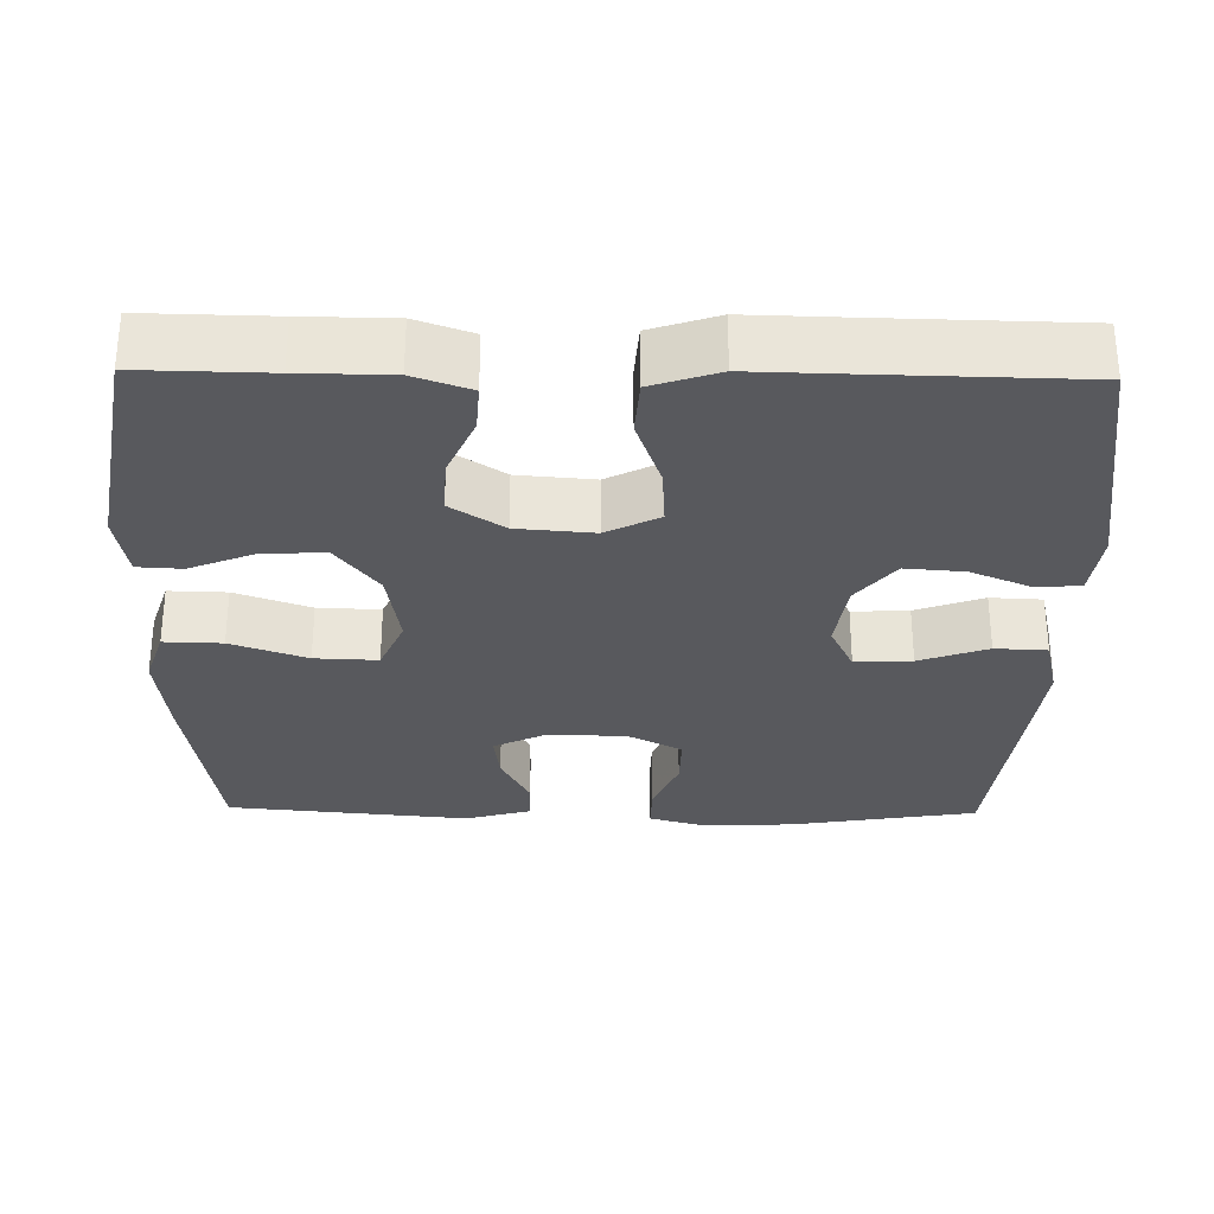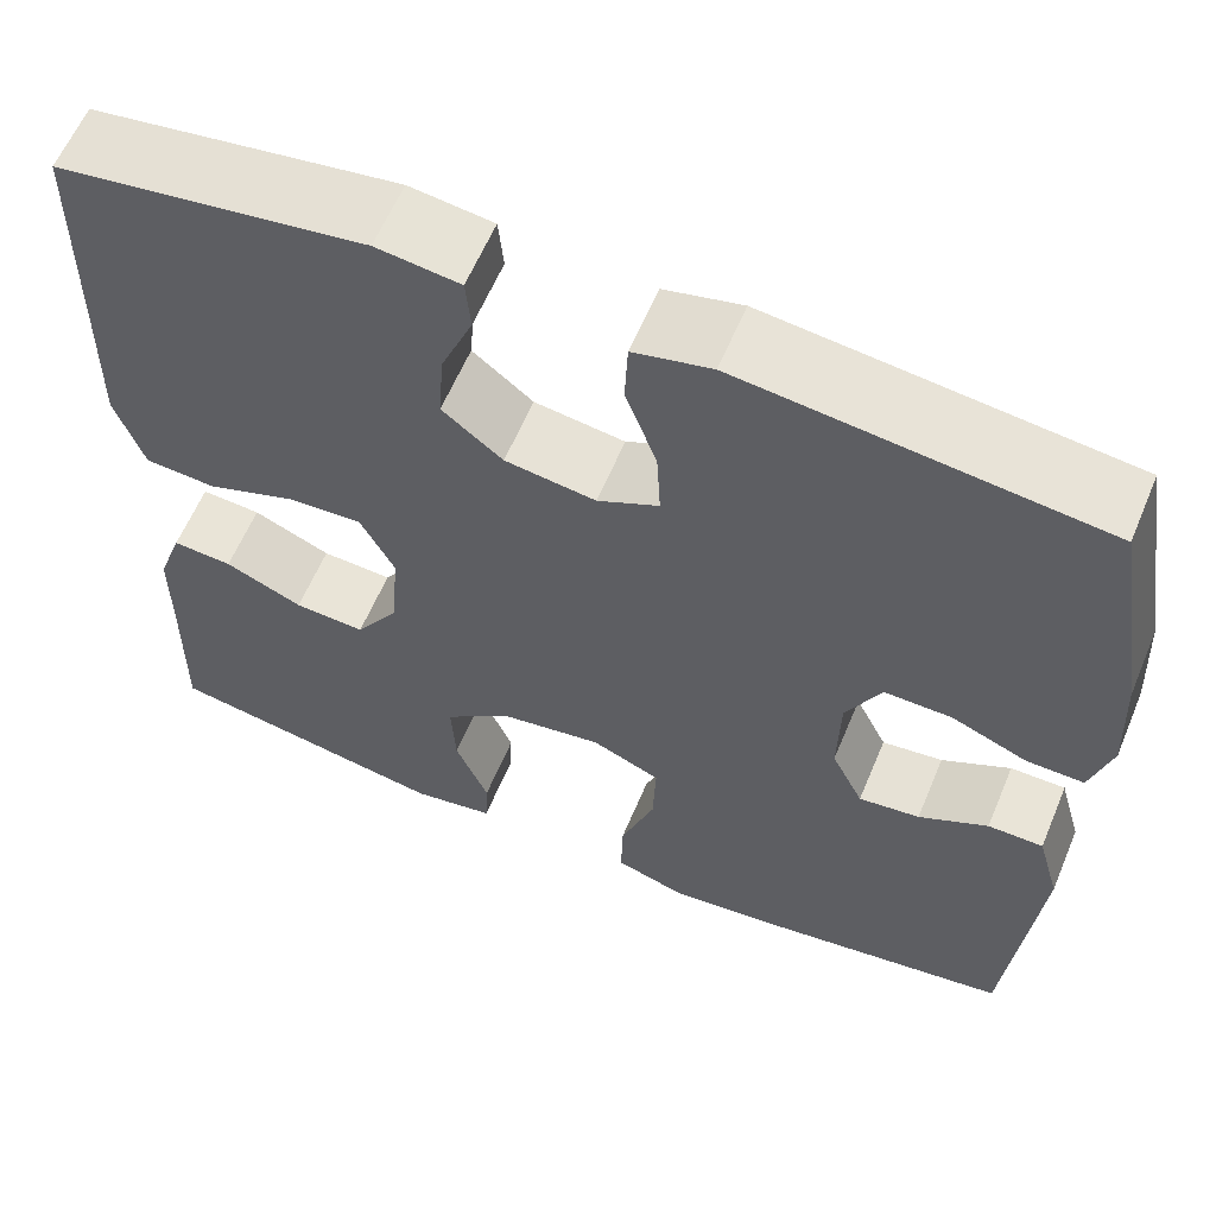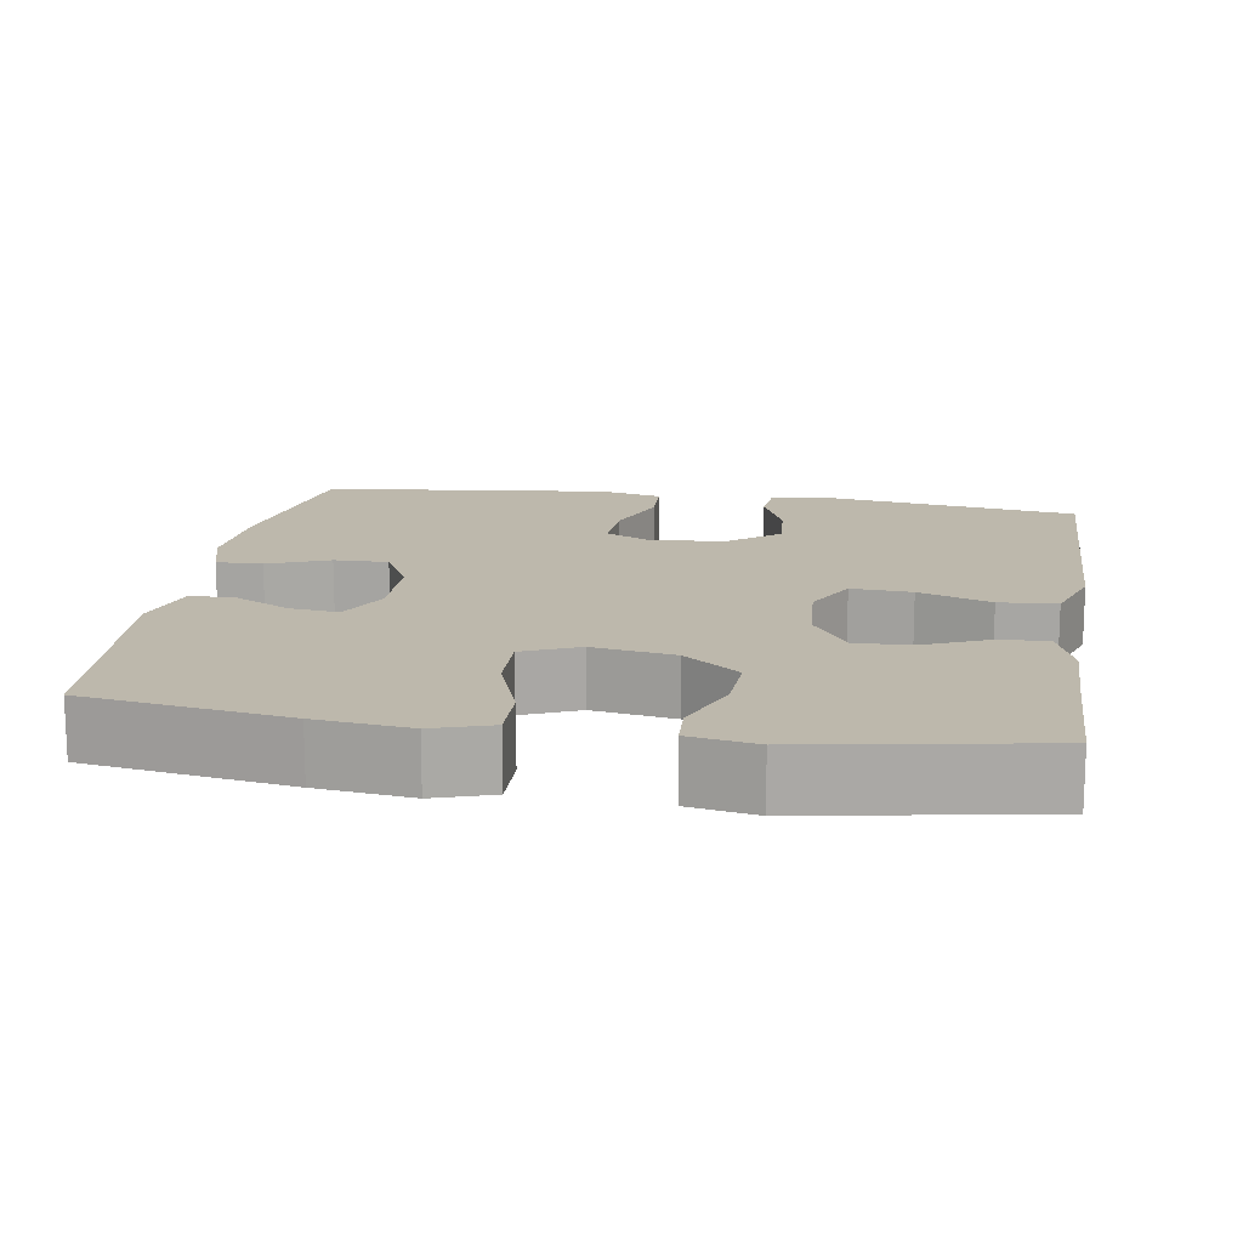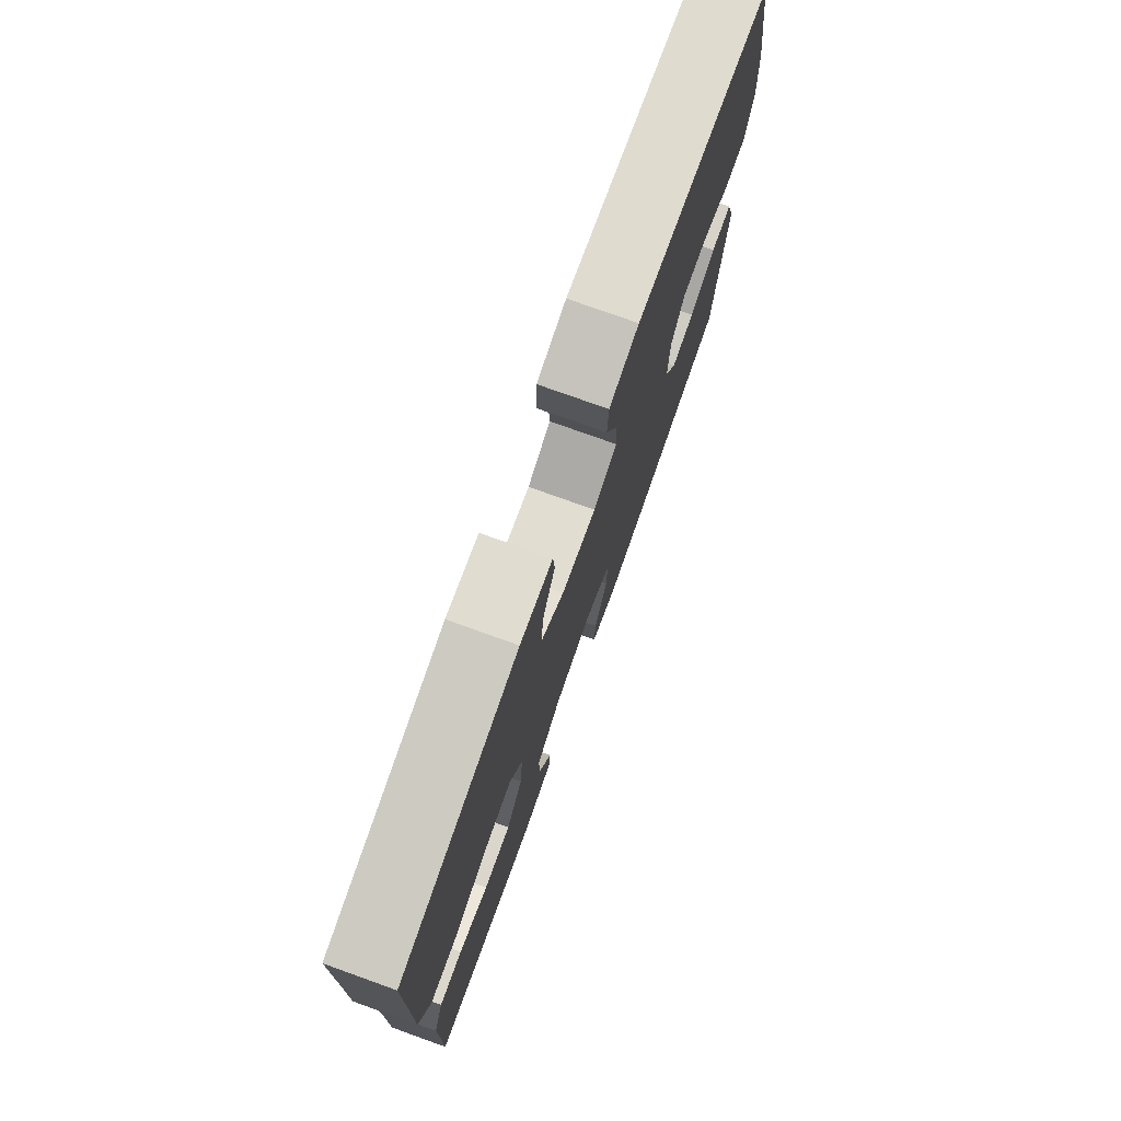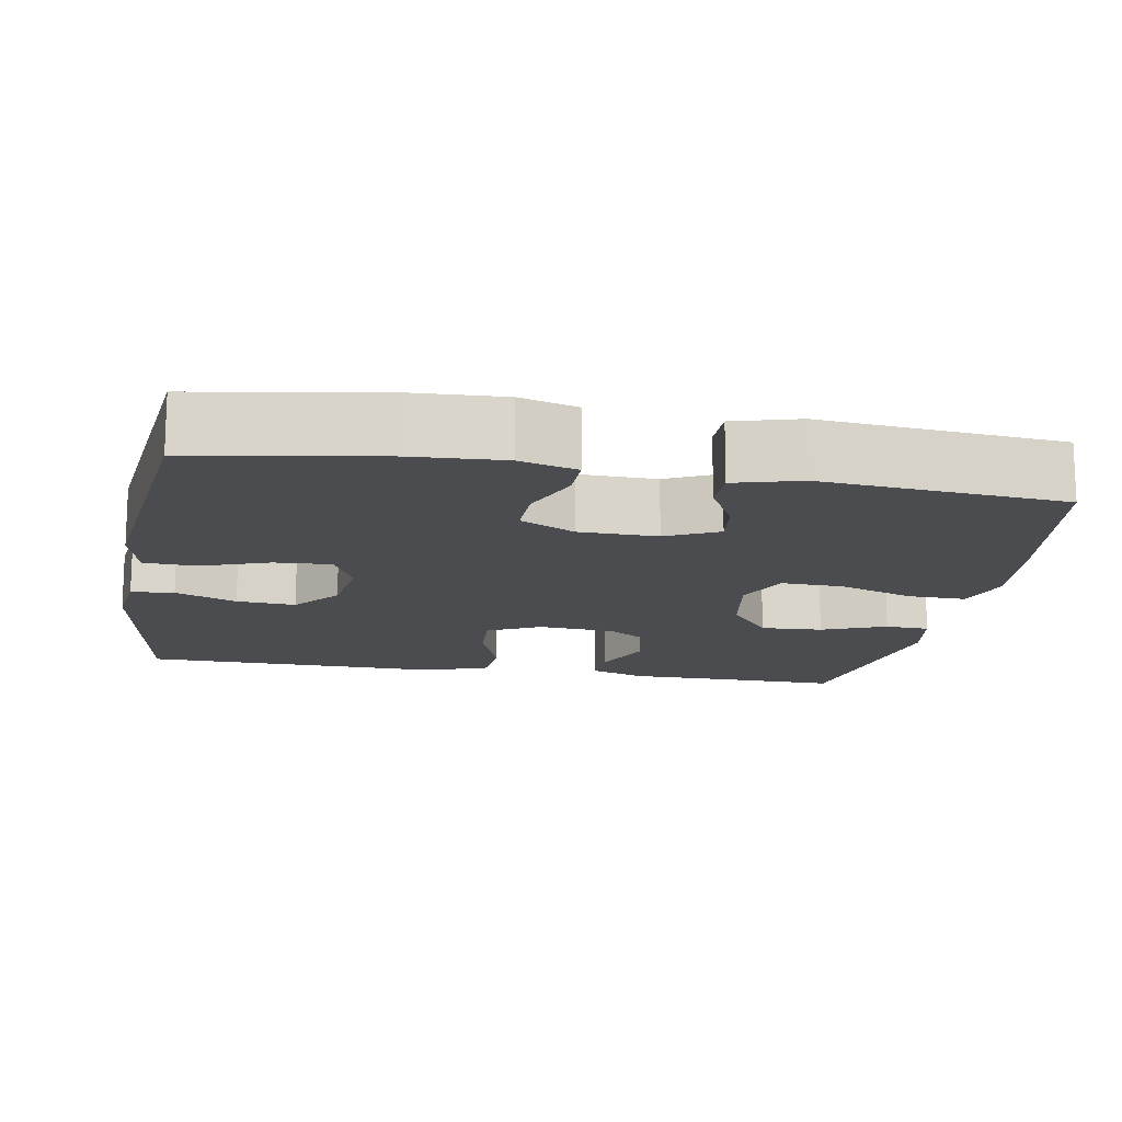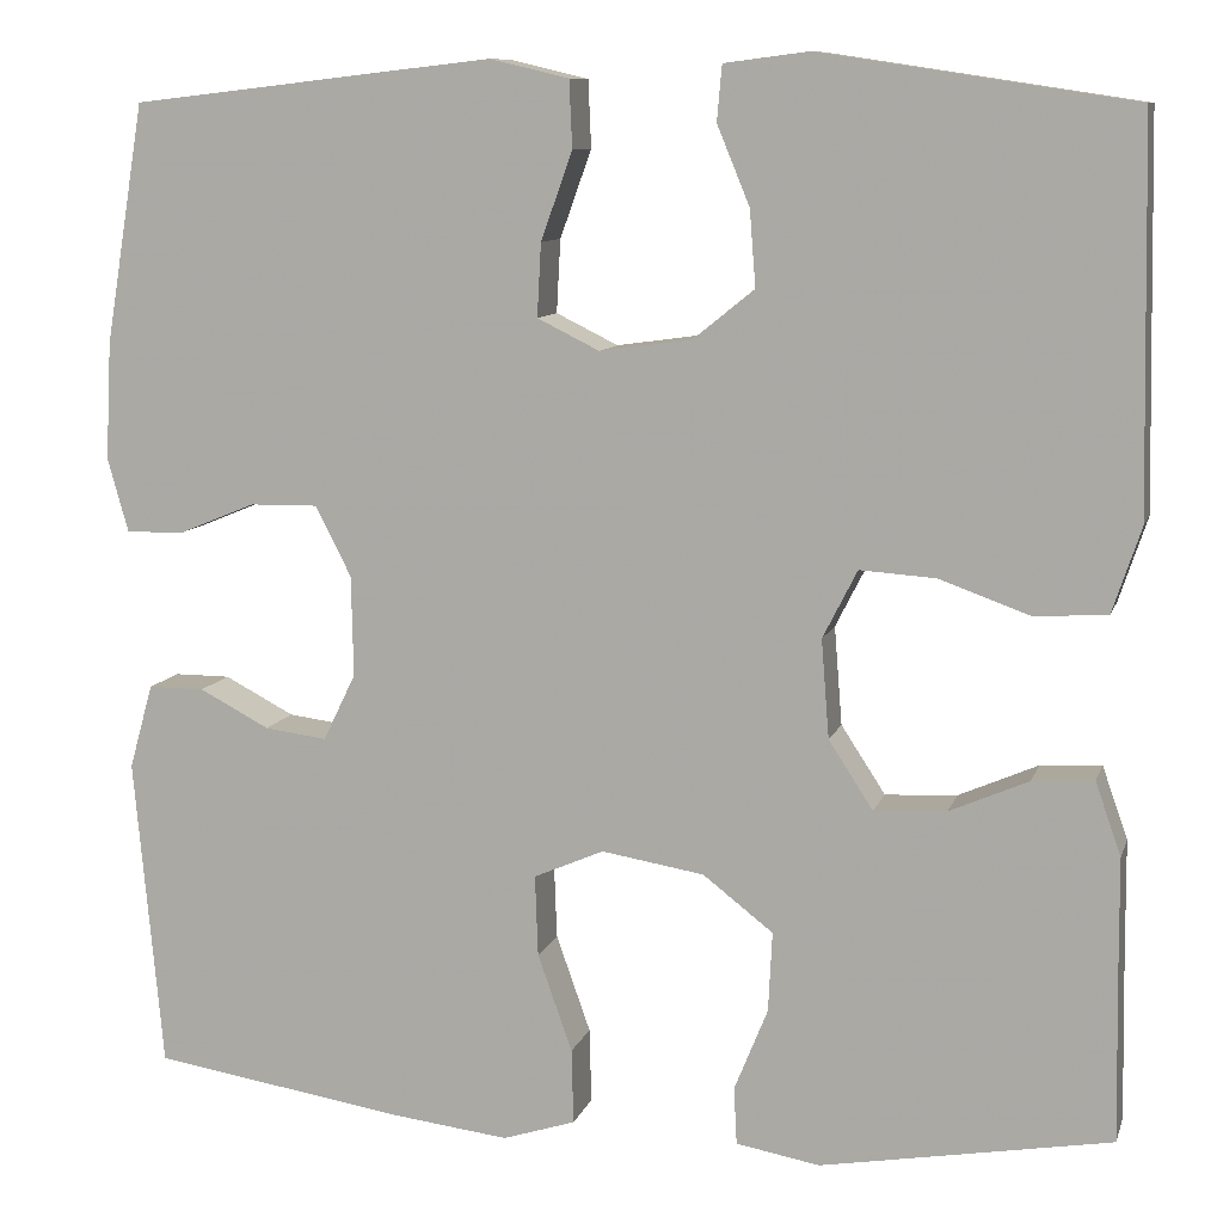
<metadata>
{"format":"obj","ext":"obj","renderer":"f3d","projection":"perspective","resolution":1024,"background":"white","views":[{"elev":-30.2,"azim":-91.0,"up":"+Y"},{"elev":60.9,"azim":22.7,"up":"+Z"},{"elev":14.9,"azim":-170.9,"up":"+Y"},{"elev":77.0,"azim":-70.3,"up":"+Z"},{"elev":-14.8,"azim":80.0,"up":"+Y"},{"elev":9.9,"azim":-165.2,"up":"+Z"}]}
</metadata>
<code>
v -0.5 0.07 0.5
v -0.185 0.07 0.548
v -0.099 0.07 0.537
v -0.094 0.07 0.481
v -0.127 0.07 0.401
v -0.133 0.07 0.324
v -0.071 0.07 0.274
v 0.022 0.07 0.261
v 0.085 0.07 0.292
v 0.081 0.07 0.366
v 0.049 0.07 0.455
v 0.052 0.07 0.523
v 0.132 0.07 0.542
v 0.256 0.07 0.528
v 0.5 0.07 0.5
v 0.54 0.07 0.257
v 0.546 0.07 0.139
v 0.525 0.07 0.064
v 0.466 0.07 0.065
v 0.388 0.07 0.097
v 0.319 0.07 0.098
v 0.283 0.07 0.027
v 0.281 0.07 -0.075
v 0.314 0.07 -0.143
v 0.377 0.07 -0.135
v 0.448 0.07 -0.098
v 0.505 0.07 -0.098
v 0.529 0.07 -0.184
v 0.5 0.07 -0.5
v 0.243 0.07 -0.54
v 0.124 0.07 -0.554
v 0.05 0.07 -0.53
v 0.052 0.07 -0.454
v 0.087 0.07 -0.355
v 0.09 0.07 -0.273
v 0.019 0.07 -0.242
v -0.085 0.07 -0.259
v -0.156 0.07 -0.314
v -0.152 0.07 -0.395
v -0.118 0.07 -0.479
v -0.121 0.07 -0.537
v -0.206 0.07 -0.552
v -0.5 0.07 -0.5
v -0.497 0.07 -0.332
v -0.496 0.07 -0.214
v -0.47 0.07 -0.14
v -0.408 0.07 -0.144
v -0.328 0.07 -0.179
v -0.255 0.07 -0.183
v -0.21 0.07 -0.114
v -0.202 0.07 -0.014
v -0.237 0.07 0.055
v -0.314 0.07 0.05
v -0.406 0.07 0.017
v -0.479 0.07 0.022
v -0.508 0.07 0.109
v -0.505 0.07 0.244
v -0.5 0 0.5
v -0.185 0 0.548
v -0.099 0 0.537
v -0.094 0 0.481
v -0.127 0 0.401
v -0.133 0 0.324
v -0.071 0 0.274
v 0.022 0 0.261
v 0.085 0 0.292
v 0.081 0 0.366
v 0.049 0 0.455
v 0.052 0 0.523
v 0.132 0 0.542
v 0.256 0 0.528
v 0.5 0 0.5
v 0.54 0 0.257
v 0.546 0 0.139
v 0.525 0 0.064
v 0.466 0 0.065
v 0.388 0 0.097
v 0.319 0 0.098
v 0.283 0 0.027
v 0.281 0 -0.075
v 0.314 0 -0.143
v 0.377 0 -0.135
v 0.448 0 -0.098
v 0.505 0 -0.098
v 0.529 0 -0.184
v 0.5 0 -0.5
v 0.243 0 -0.54
v 0.124 0 -0.554
v 0.05 0 -0.53
v 0.052 0 -0.454
v 0.087 0 -0.355
v 0.09 0 -0.273
v 0.019 0 -0.242
v -0.085 0 -0.259
v -0.156 0 -0.314
v -0.152 0 -0.395
v -0.118 0 -0.479
v -0.121 0 -0.537
v -0.206 0 -0.552
v -0.5 0 -0.5
v -0.497 0 -0.332
v -0.496 0 -0.214
v -0.47 0 -0.14
v -0.408 0 -0.144
v -0.328 0 -0.179
v -0.255 0 -0.183
v -0.21 0 -0.114
v -0.202 0 -0.014
v -0.237 0 0.055
v -0.314 0 0.05
v -0.406 0 0.017
v -0.479 0 0.022
v -0.508 0 0.109
v -0.505 0 0.244
f 55 56 57
f 54 55 57
f 53 54 57
f 1 2 3
f 57 1 3
f 53 57 3
f 52 53 3
f 46 47 48
f 45 46 48
f 44 45 48
f 44 48 49
f 43 44 49
f 42 43 49
f 41 42 49
f 40 41 49
f 39 40 49
f 38 39 49 50
f 32 33 34
f 31 32 34
f 30 31 34
f 29 30 34
f 28 29 34
f 27 28 34
f 26 27 34
f 25 26 34
f 24 25 34 35
f 23 24 35 36
f 18 19 20
f 17 18 20
f 16 17 20
f 15 16 20
f 14 15 20
f 13 14 20
f 12 13 20
f 11 12 20
f 10 11 20
f 9 10 20 21
f 8 9 21 22
f 3 4 5
f 52 3 5
f 51 52 5 6
f 51 6 7
f 50 51 7
f 38 50 7
f 37 38 7
f 23 36 37
f 22 23 37
f 8 22 37
f 7 8 37
f 114 113 112
f 114 112 111
f 114 111 110
f 60 59 58
f 60 58 114
f 60 114 110
f 60 110 109
f 105 104 103
f 105 103 102
f 105 102 101
f 106 105 101
f 106 101 100
f 106 100 99
f 106 99 98
f 106 98 97
f 106 97 96
f 107 106 96 95
f 91 90 89
f 91 89 88
f 91 88 87
f 91 87 86
f 91 86 85
f 91 85 84
f 91 84 83
f 91 83 82
f 92 91 82 81
f 93 92 81 80
f 77 76 75
f 77 75 74
f 77 74 73
f 77 73 72
f 77 72 71
f 77 71 70
f 77 70 69
f 77 69 68
f 77 68 67
f 78 77 67 66
f 79 78 66 65
f 62 61 60
f 62 60 109
f 63 62 109 108
f 64 63 108
f 64 108 107
f 64 107 95
f 64 95 94
f 94 93 80
f 94 80 79
f 94 79 65
f 94 65 64
f 1 58 59 2
f 2 59 60 3
f 3 60 61 4
f 4 61 62 5
f 5 62 63 6
f 6 63 64 7
f 7 64 65 8
f 8 65 66 9
f 9 66 67 10
f 10 67 68 11
f 11 68 69 12
f 12 69 70 13
f 13 70 71 14
f 14 71 72 15
f 15 72 73 16
f 16 73 74 17
f 17 74 75 18
f 18 75 76 19
f 19 76 77 20
f 20 77 78 21
f 21 78 79 22
f 22 79 80 23
f 23 80 81 24
f 24 81 82 25
f 25 82 83 26
f 26 83 84 27
f 27 84 85 28
f 28 85 86 29
f 29 86 87 30
f 30 87 88 31
f 31 88 89 32
f 32 89 90 33
f 33 90 91 34
f 34 91 92 35
f 35 92 93 36
f 36 93 94 37
f 37 94 95 38
f 38 95 96 39
f 39 96 97 40
f 40 97 98 41
f 41 98 99 42
f 42 99 100 43
f 43 100 101 44
f 44 101 102 45
f 45 102 103 46
f 46 103 104 47
f 47 104 105 48
f 48 105 106 49
f 49 106 107 50
f 50 107 108 51
f 51 108 109 52
f 52 109 110 53
f 53 110 111 54
f 54 111 112 55
f 55 112 113 56
f 56 113 114 57
f 57 114 58 1

</code>
